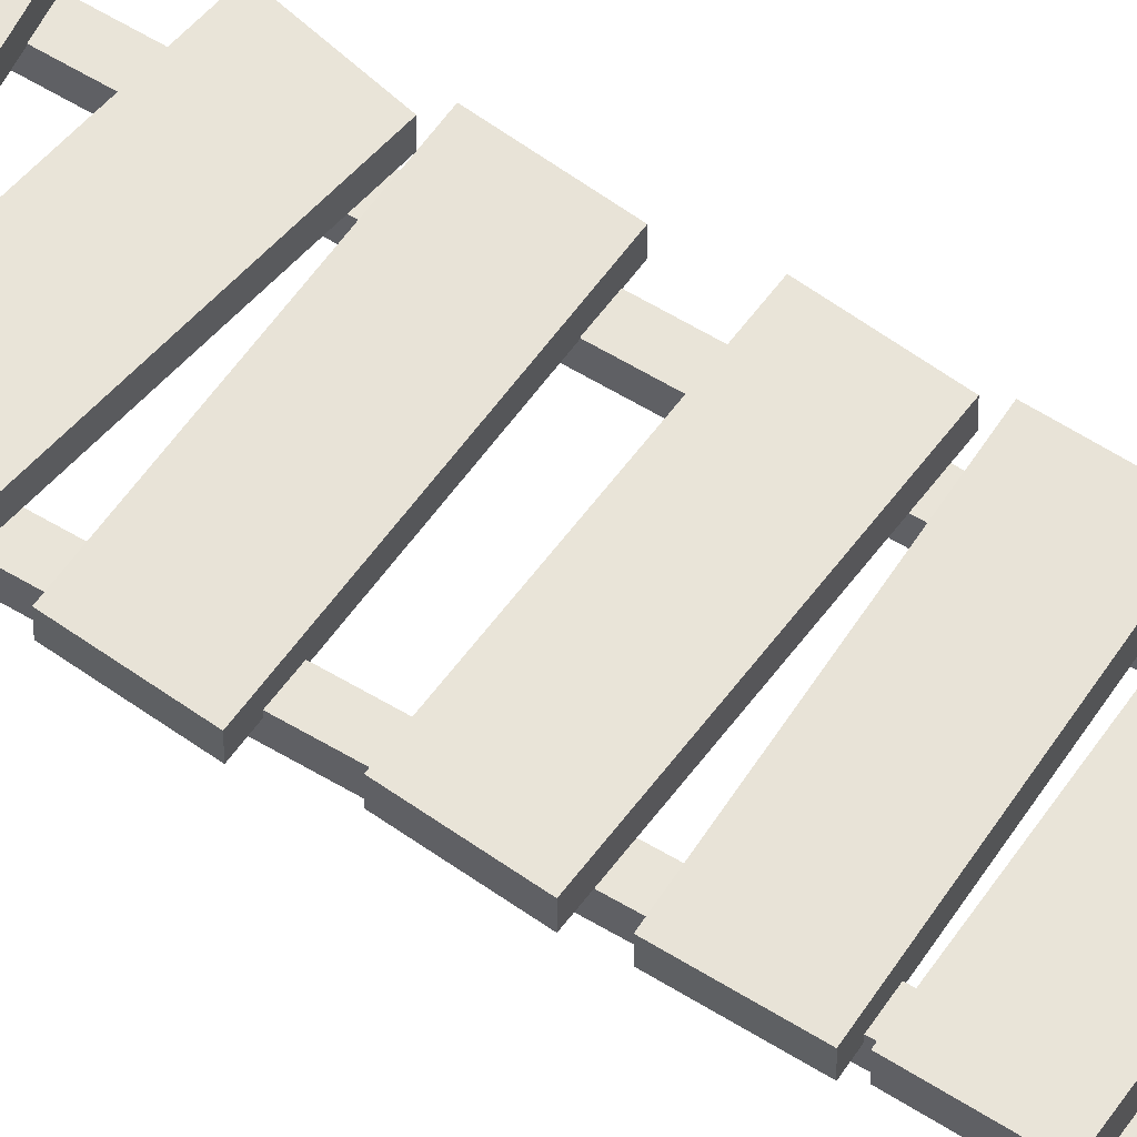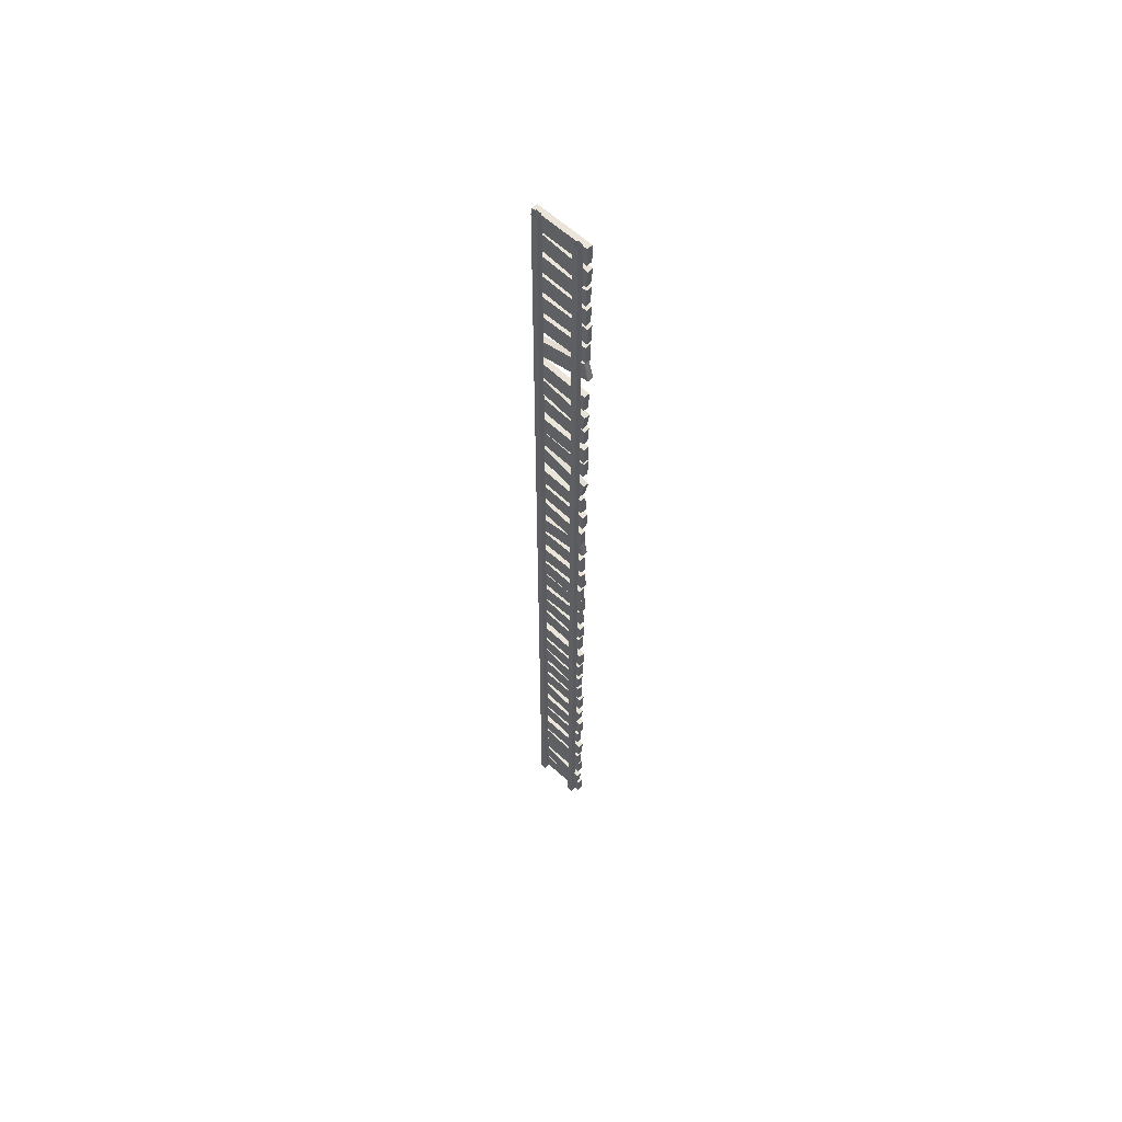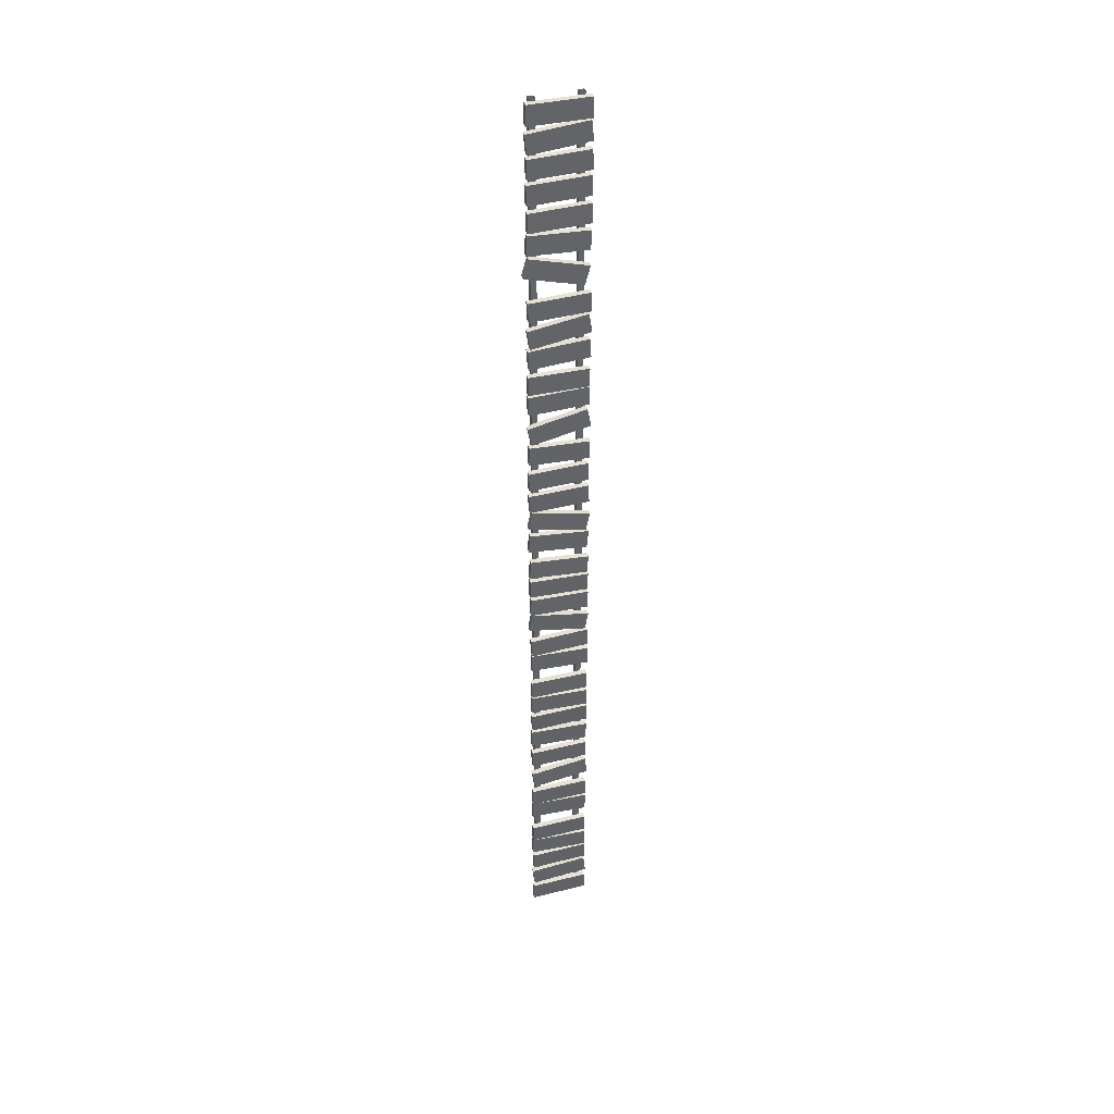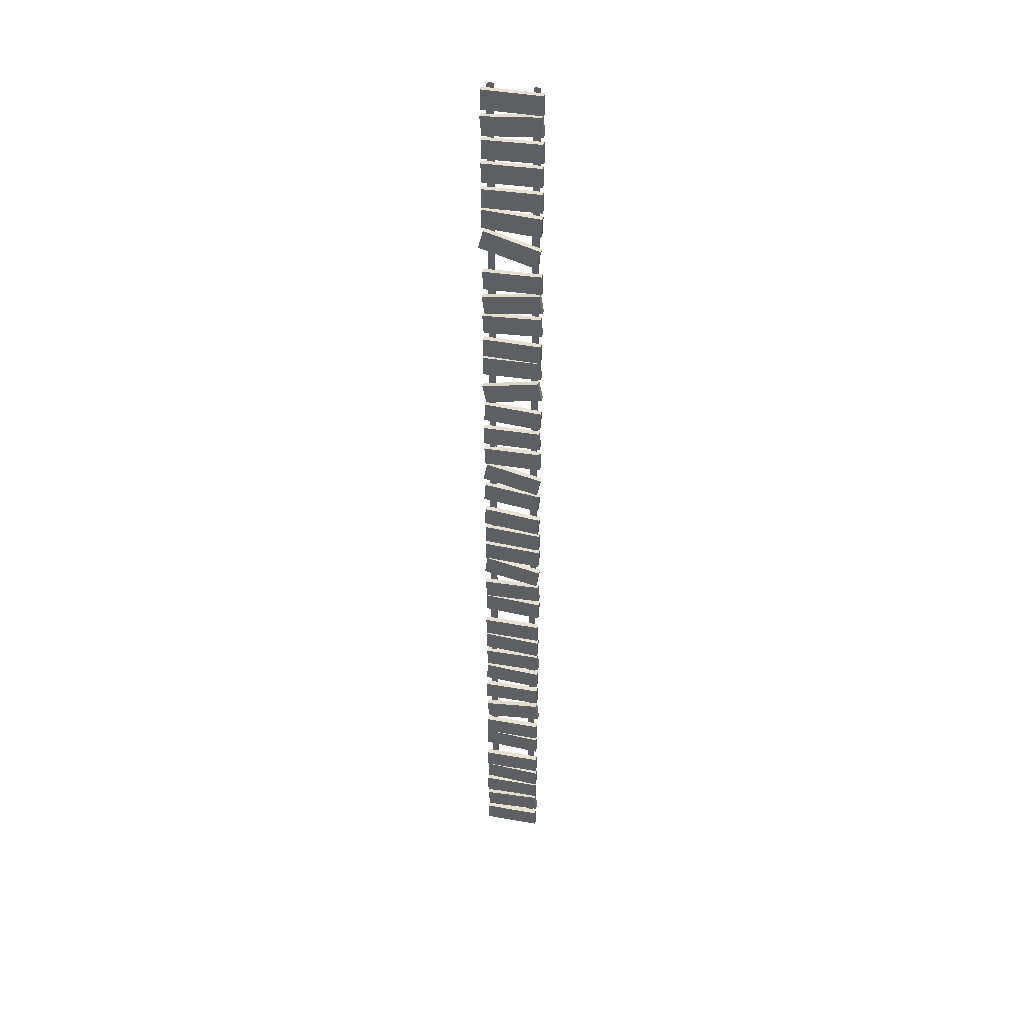
<metadata>
{"format":"obj","ext":"obj","renderer":"f3d","projection":"perspective","resolution":1024,"background":"white","views":[{"elev":60.5,"azim":121.6,"up":"+Y"},{"elev":58.7,"azim":44.2,"up":"+Z"},{"elev":39.2,"azim":163.8,"up":"+Z"},{"elev":39.2,"azim":-166.4,"up":"+Z"}]}
</metadata>
<code>
g default
v -150.8 271.9 2489
v 149.2 271.9 2489
v -150.8 301.9 2489
v 149.2 301.9 2489
v -150.8 301.9 2389
v 149.2 301.9 2389
v -150.8 271.9 2389
v 149.2 271.9 2389
v -144.6 271.9 2383
v 154.1 271.9 2355
v -144.6 301.9 2383
v 154.1 301.9 2355
v -153.9 301.9 2283
v 144.8 301.9 2255
v -153.9 271.9 2283
v 144.8 271.9 2255
v -150.8 271.9 2246
v 149 271.9 2236
v -150.8 301.9 2246
v 149 301.9 2236
v -154 301.9 2146
v 145.8 301.9 2136
v -154 271.9 2146
v 145.8 271.9 2136
v -149.9 271.9 1984
v 149.9 280.9 1981
v -150.8 301.9 1984
v 149 310.9 1981
v -151.8 301.9 1884
v 148 310.9 1881
v -150.9 271.9 1884
v 148.9 280.9 1881
v -146.4 271.9 1671
v 143 271.9 1750
v -146.4 301.9 1671
v 143 301.9 1750
v -120.2 301.9 1574
v 169.3 301.9 1653
v -120.2 271.9 1574
v 169.3 271.9 1653
v -142.4 271.9 1418
v 154 271.9 1371
v -142.4 301.9 1418
v 154 301.9 1371
v -157.8 301.9 1319
v 138.6 301.9 1273
v -157.8 271.9 1319
v 138.6 271.9 1273
v -149.6 271.9 1119
v 150.4 271.9 1121
v -149.6 301.9 1119
v 150.4 301.9 1121
v -149.1 301.9 1019
v 150.9 301.9 1021
v -149.1 271.9 1019
v 150.9 271.9 1021
v -138.7 271.9 890.2
v 155.1 271.9 829.5
v -138.7 301.9 890.2
v 155.1 301.9 829.5
v -158.9 301.9 792.2
v 134.9 301.9 731.6
v -158.9 271.9 792.2
v 134.9 271.9 731.6
v -147.6 271.9 571.4
v 152.3 271.9 562.8
v -147.6 301.9 571.4
v 152.3 301.9 562.8
v -150.4 301.9 471.4
v 149.4 301.9 462.9
v -150.4 271.9 471.4
v 149.4 271.9 462.9
v -158.6 271.9 261.1
v 135 271.9 322.8
v -158.6 301.9 261.1
v 135 301.9 322.8
v -138 301.9 163.2
v 155.6 301.9 224.9
v -138 271.9 163.2
v 155.6 271.9 224.9
v -148.3 271.9 2121
v 151.6 271.9 2112
v -148.3 301.9 2121
v 151.6 301.9 2112
v -151.3 301.9 2021
v 148.6 301.9 2012
v -151.3 271.9 2021
v 148.6 271.9 2012
v -150.8 271.9 1851
v 148.9 271.9 1866
v -150.8 301.9 1851
v 148.9 301.9 1866
v -145.7 301.9 1751
v 153.9 301.9 1766
v -145.7 271.9 1751
v 153.9 271.9 1766
v -150.8 271.9 1529
v 149.1 271.9 1519
v -150.8 301.9 1529
v 149.1 301.9 1519
v -154.1 301.9 1429
v 145.7 301.9 1419
v -154.1 271.9 1429
v 145.7 271.9 1419
v -147.9 271.9 1282
v 151.5 271.9 1262
v -147.9 301.9 1282
v 151.5 301.9 1262
v -154.3 301.9 1182
v 145.1 301.9 1163
v -154.3 271.9 1182
v 145.1 271.9 1163
v -147.9 271.9 1017
v 152 271.9 1007
v -147.9 301.9 1017
v 152 301.9 1007
v -151 301.9 916.7
v 148.9 301.9 907.3
v -151 271.9 916.7
v 148.9 271.9 907.3
v -149.6 271.9 435.6
v 150 264.5 422.3
v -148.9 301.9 435.4
v 150.8 294.5 422.1
v -153.3 301.4 335.5
v 146.3 294 322.2
v -154 271.4 335.7
v 145.6 264 322.4
v -154.6 271.9 702.2
v 145.2 264.6 711
v -153.9 301.9 702
v 145.9 294.6 710.8
v -150.9 301.2 602
v 148.8 293.9 610.8
v -151.7 271.2 602.2
v 148.1 263.9 611
v -153.8 271.9 -11.34
v 145.2 271.9 13.48
v -153.8 301.9 -11.34
v 145.2 301.9 13.48
v -145.5 301.9 -111
v 153.5 301.9 -86.18
v -145.5 271.9 -111
v 153.5 271.9 -86.18
v -153.8 271.9 -11.34
v 145.2 271.9 13.48
v -153.8 301.9 -11.34
v 145.2 301.9 13.48
v -145.5 301.9 -111
v 153.5 301.9 -86.18
v -145.5 271.9 -111
v 153.5 271.9 -86.18
v -153 271.9 151.8
v 145.8 264.8 176.8
v -152.3 301.9 151.7
v 146.6 294.8 176.6
v -144 301.1 52
v 154.9 293.9 76.99
v -144.7 271.1 52.2
v 154.1 263.9 77.18
v -153 271.9 -125.1
v 146.8 264.6 -119.9
v -152.3 301.9 -125.3
v 147.6 294.6 -120.1
v -150.6 301.2 -225.3
v 149.3 293.9 -220
v -151.3 271.2 -225.1
v 148.5 263.9 -219.8
v -156.7 271.9 -391.1
v 139.5 265 -343.6
v -155.9 301.9 -391.3
v 140.2 295 -343.8
v -140.1 300.9 -490.1
v 156 293.9 -442.6
v -140.9 270.9 -489.9
v 155.3 264 -442.4
v -156.7 271.9 -630.9
v 143.1 264.6 -623.8
v -155.9 301.9 -631.1
v 143.9 294.6 -624
v -153.6 301.2 -731.1
v 146.2 293.9 -724
v -154.3 271.2 -730.9
v 145.5 263.9 -723.8
v -152.9 271.9 -929.3
v 146.9 264.6 -923.2
v -152.2 301.9 -929.5
v 147.6 294.6 -923.4
v -150.2 301.2 -1029
v 149.7 293.9 -1023
v -150.9 271.2 -1029
v 148.9 263.9 -1023
v -152.9 271.9 -1180
v 146.9 264.6 -1174
v -152.2 301.9 -1181
v 147.6 294.6 -1174
v -150.2 301.2 -1280
v 149.7 293.9 -1274
v -150.9 271.2 -1280
v 148.9 263.9 -1274
v -148.2 271.9 -1447
v 149.4 272.6 -1485
v -148.3 301.9 -1447
v 149.3 302.6 -1485
v -161 301.6 -1546
v 136.6 302.3 -1584
v -160.9 271.6 -1546
v 136.7 272.3 -1584
v -153.8 271.9 -243.4
v 146.1 271.9 -234.6
v -153.8 301.9 -243.4
v 146.1 301.9 -234.6
v -150.8 301.9 -343.4
v 149 301.9 -334.6
v -150.8 271.9 -343.4
v 149 271.9 -334.6
v -150.8 271.9 -500.5
v 148.9 271.9 -515.5
v -150.8 301.9 -500.5
v 148.9 301.9 -515.5
v -155.7 301.9 -600.4
v 143.9 301.9 -615.3
v -155.7 271.9 -600.4
v 143.9 271.9 -615.3
v -150.8 271.9 -806.8
v 149.2 271.9 -808.8
v -150.8 301.9 -806.8
v 149.2 301.9 -808.8
v -151.5 301.9 -906.7
v 148.5 301.9 -908.8
v -151.5 271.9 -906.7
v 148.5 271.9 -908.8
v -151.5 271.9 -1042
v 148 264.7 -1059
v -150.8 301.9 -1043
v 148.7 294.7 -1059
v -156.3 300.5 -1143
v 143.1 293.2 -1159
v -157 270.5 -1142
v 142.5 263.3 -1159
v -150.3 271.9 -1317
v 149.6 276.3 -1319
v -150.8 301.9 -1318
v 149.2 306.3 -1320
v -151.5 300.3 -1418
v 148.5 304.7 -1420
v -151 270.3 -1417
v 148.9 274.7 -1419
v -150.3 271.9 -1618
v 149.6 276.2 -1619
v -150.8 301.9 -1619
v 149.2 306.1 -1619
v -150.8 300.3 -1719
v 149.2 304.6 -1719
v -150.4 270.3 -1718
v 149.6 274.6 -1719
v -150.3 271.9 -1908
v 149.6 276.3 -1910
v -150.8 301.9 -1908
v 149.2 306.3 -1910
v -151.5 300.3 -2008
v 148.5 304.7 -2010
v -151 270.3 -2008
v 148.9 274.7 -2010
v -150.3 271.9 -2136
v 149.6 276.3 -2138
v -150.8 301.9 -2137
v 149.2 306.3 -2139
v -151.5 300.3 -2237
v 148.5 304.7 -2239
v -151 270.3 -2236
v 148.9 274.7 -2238
v -150.4 271.9 -2395
v 149.6 276.3 -2397
v -150.8 301.9 -2395
v 149.2 306.3 -2397
v -151.5 300.3 -2495
v 148.5 304.7 -2497
v -151.1 270.3 -2495
v 148.9 274.7 -2497
v -152.9 271.9 -1734
v 146.9 264.6 -1728
v -152.2 301.9 -1734
v 147.6 294.6 -1728
v -150.2 301.2 -1834
v 149.7 293.9 -1828
v -150.9 271.2 -1834
v 148.9 263.9 -1828
v -152.9 271.9 -2028
v 146.9 264.6 -2022
v -152.2 301.9 -2028
v 147.6 294.6 -2022
v -150.2 301.2 -2128
v 149.7 293.9 -2122
v -150.9 271.2 -2128
v 148.9 263.9 -2122
v -147.4 271.9 -2252
v 150.8 264.4 -2284
v -146.7 301.9 -2252
v 151.5 294.4 -2284
v -157.3 301.5 -2351
v 140.9 294 -2383
v -158.1 271.5 -2351
v 140.1 264 -2383
v 97.18 241.5 2500
v 127.2 241.5 2500
v 97.18 271.5 2500
v 127.2 271.5 2500
v 97.18 271.5 -2500
v 127.2 271.5 -2500
v 97.18 241.5 -2500
v 127.2 241.5 -2500
v -126.2 241.5 2500
v -96.22 241.5 2500
v -126.2 271.5 2500
v -96.22 271.5 2500
v -126.2 271.5 -2500
v -96.22 271.5 -2500
v -126.2 241.5 -2500
v -96.22 241.5 -2500
g pCube878
f 1 2 4 3
f 3 4 6 5
f 5 6 8 7
f 7 8 2 1
f 2 8 6 4
f 7 1 3 5
f 9 10 12 11
f 11 12 14 13
f 13 14 16 15
f 15 16 10 9
f 10 16 14 12
f 15 9 11 13
f 17 18 20 19
f 19 20 22 21
f 21 22 24 23
f 23 24 18 17
f 18 24 22 20
f 23 17 19 21
f 25 26 28 27
f 27 28 30 29
f 29 30 32 31
f 31 32 26 25
f 26 32 30 28
f 31 25 27 29
f 33 34 36 35
f 35 36 38 37
f 37 38 40 39
f 39 40 34 33
f 34 40 38 36
f 39 33 35 37
f 41 42 44 43
f 43 44 46 45
f 45 46 48 47
f 47 48 42 41
f 42 48 46 44
f 47 41 43 45
f 49 50 52 51
f 51 52 54 53
f 53 54 56 55
f 55 56 50 49
f 50 56 54 52
f 55 49 51 53
f 57 58 60 59
f 59 60 62 61
f 61 62 64 63
f 63 64 58 57
f 58 64 62 60
f 63 57 59 61
f 65 66 68 67
f 67 68 70 69
f 69 70 72 71
f 71 72 66 65
f 66 72 70 68
f 71 65 67 69
f 73 74 76 75
f 75 76 78 77
f 77 78 80 79
f 79 80 74 73
f 74 80 78 76
f 79 73 75 77
f 81 82 84 83
f 83 84 86 85
f 85 86 88 87
f 87 88 82 81
f 82 88 86 84
f 87 81 83 85
f 89 90 92 91
f 91 92 94 93
f 93 94 96 95
f 95 96 90 89
f 90 96 94 92
f 95 89 91 93
f 97 98 100 99
f 99 100 102 101
f 101 102 104 103
f 103 104 98 97
f 98 104 102 100
f 103 97 99 101
f 105 106 108 107
f 107 108 110 109
f 109 110 112 111
f 111 112 106 105
f 106 112 110 108
f 111 105 107 109
f 113 114 116 115
f 115 116 118 117
f 117 118 120 119
f 119 120 114 113
f 114 120 118 116
f 119 113 115 117
f 121 122 124 123
f 123 124 126 125
f 125 126 128 127
f 127 128 122 121
f 122 128 126 124
f 127 121 123 125
f 129 130 132 131
f 131 132 134 133
f 133 134 136 135
f 135 136 130 129
f 130 136 134 132
f 135 129 131 133
f 137 138 140 139
f 139 140 142 141
f 141 142 144 143
f 143 144 138 137
f 138 144 142 140
f 143 137 139 141
f 145 146 148 147
f 147 148 150 149
f 149 150 152 151
f 151 152 146 145
f 146 152 150 148
f 151 145 147 149
f 153 154 156 155
f 155 156 158 157
f 157 158 160 159
f 159 160 154 153
f 154 160 158 156
f 159 153 155 157
f 161 162 164 163
f 163 164 166 165
f 165 166 168 167
f 167 168 162 161
f 162 168 166 164
f 167 161 163 165
f 169 170 172 171
f 171 172 174 173
f 173 174 176 175
f 175 176 170 169
f 170 176 174 172
f 175 169 171 173
f 177 178 180 179
f 179 180 182 181
f 181 182 184 183
f 183 184 178 177
f 178 184 182 180
f 183 177 179 181
f 185 186 188 187
f 187 188 190 189
f 189 190 192 191
f 191 192 186 185
f 186 192 190 188
f 191 185 187 189
f 193 194 196 195
f 195 196 198 197
f 197 198 200 199
f 199 200 194 193
f 194 200 198 196
f 199 193 195 197
f 201 202 204 203
f 203 204 206 205
f 205 206 208 207
f 207 208 202 201
f 202 208 206 204
f 207 201 203 205
f 209 210 212 211
f 211 212 214 213
f 213 214 216 215
f 215 216 210 209
f 210 216 214 212
f 215 209 211 213
f 217 218 220 219
f 219 220 222 221
f 221 222 224 223
f 223 224 218 217
f 218 224 222 220
f 223 217 219 221
f 225 226 228 227
f 227 228 230 229
f 229 230 232 231
f 231 232 226 225
f 226 232 230 228
f 231 225 227 229
f 233 234 236 235
f 235 236 238 237
f 237 238 240 239
f 239 240 234 233
f 234 240 238 236
f 239 233 235 237
f 241 242 244 243
f 243 244 246 245
f 245 246 248 247
f 247 248 242 241
f 242 248 246 244
f 247 241 243 245
f 249 250 252 251
f 251 252 254 253
f 253 254 256 255
f 255 256 250 249
f 250 256 254 252
f 255 249 251 253
f 257 258 260 259
f 259 260 262 261
f 261 262 264 263
f 263 264 258 257
f 258 264 262 260
f 263 257 259 261
f 265 266 268 267
f 267 268 270 269
f 269 270 272 271
f 271 272 266 265
f 266 272 270 268
f 271 265 267 269
f 273 274 276 275
f 275 276 278 277
f 277 278 280 279
f 279 280 274 273
f 274 280 278 276
f 279 273 275 277
f 281 282 284 283
f 283 284 286 285
f 285 286 288 287
f 287 288 282 281
f 282 288 286 284
f 287 281 283 285
f 289 290 292 291
f 291 292 294 293
f 293 294 296 295
f 295 296 290 289
f 290 296 294 292
f 295 289 291 293
f 297 298 300 299
f 299 300 302 301
f 301 302 304 303
f 303 304 298 297
f 298 304 302 300
f 303 297 299 301
f 307 308 310 309
f 311 312 306 305
f 306 312 310 308
f 311 305 307 309
f 315 316 318 317
f 319 320 314 313
f 314 320 318 316
f 319 313 315 317

</code>
